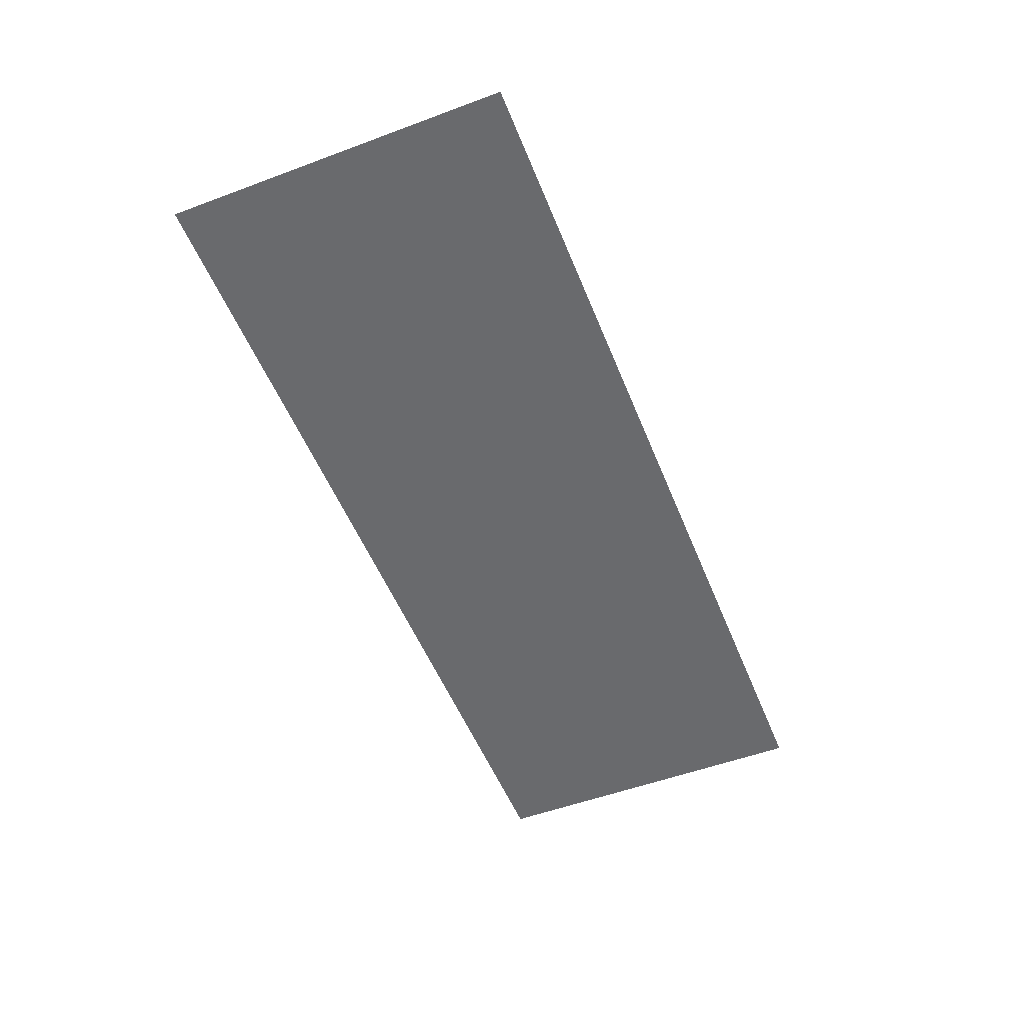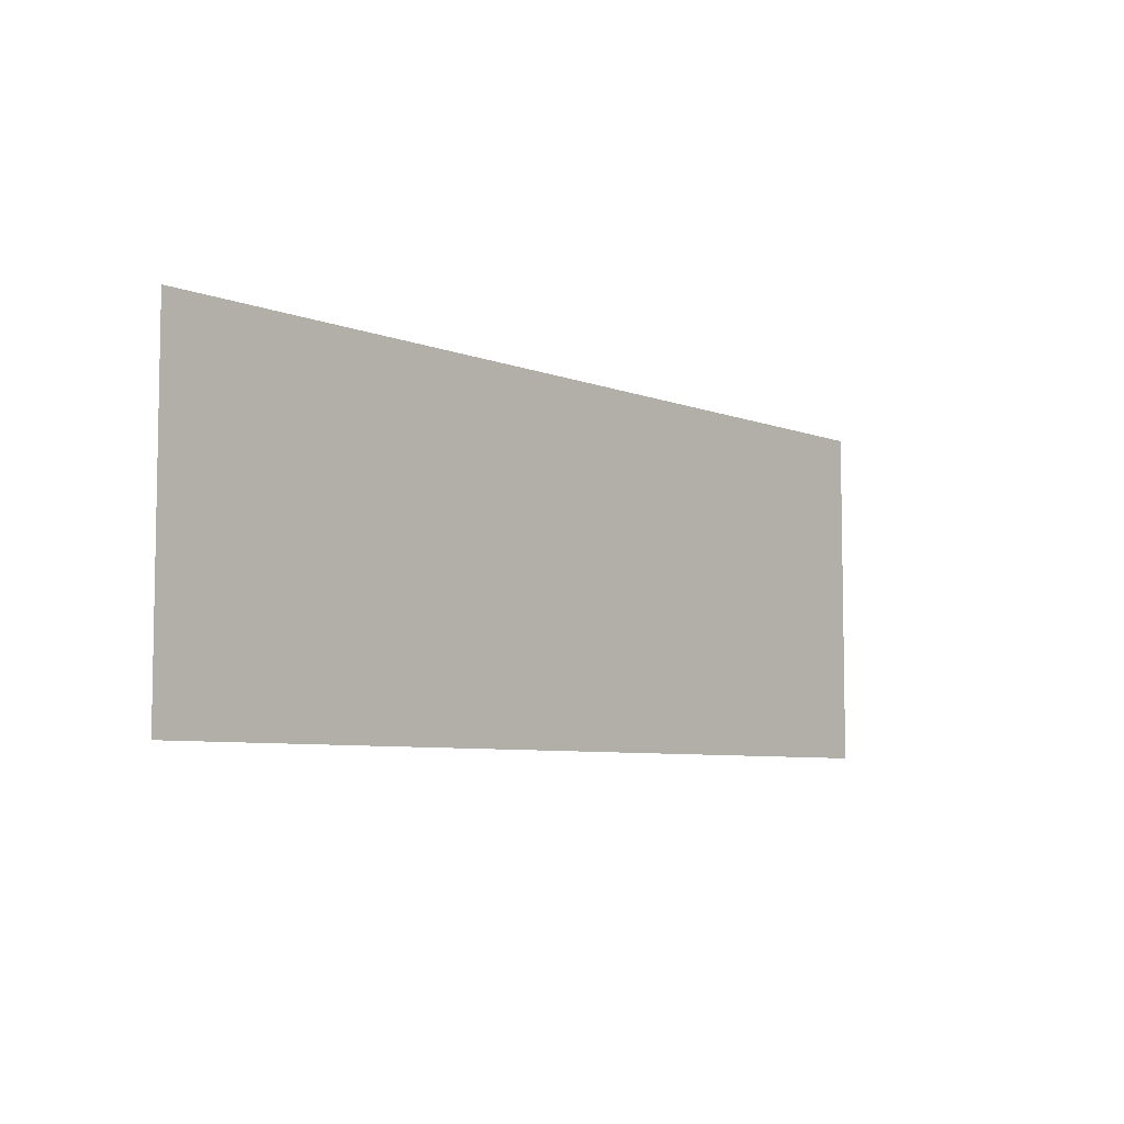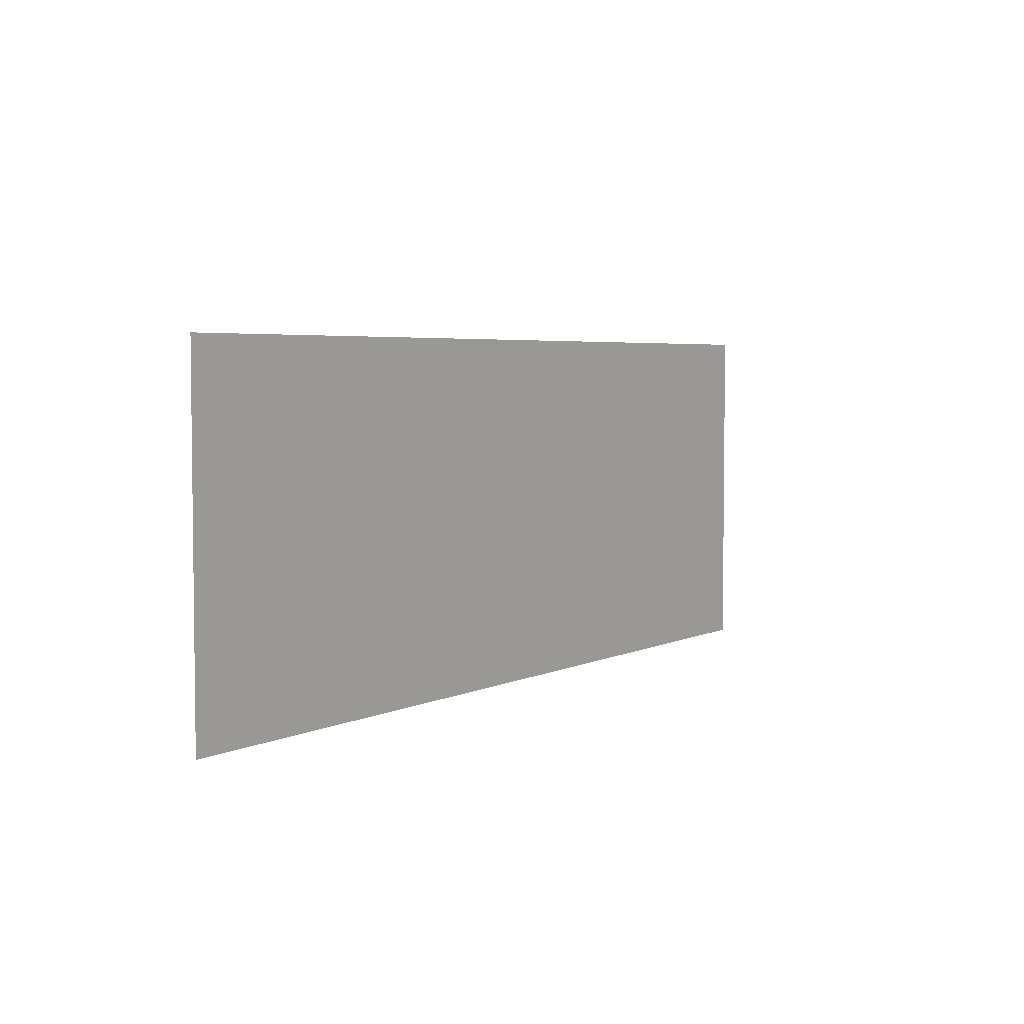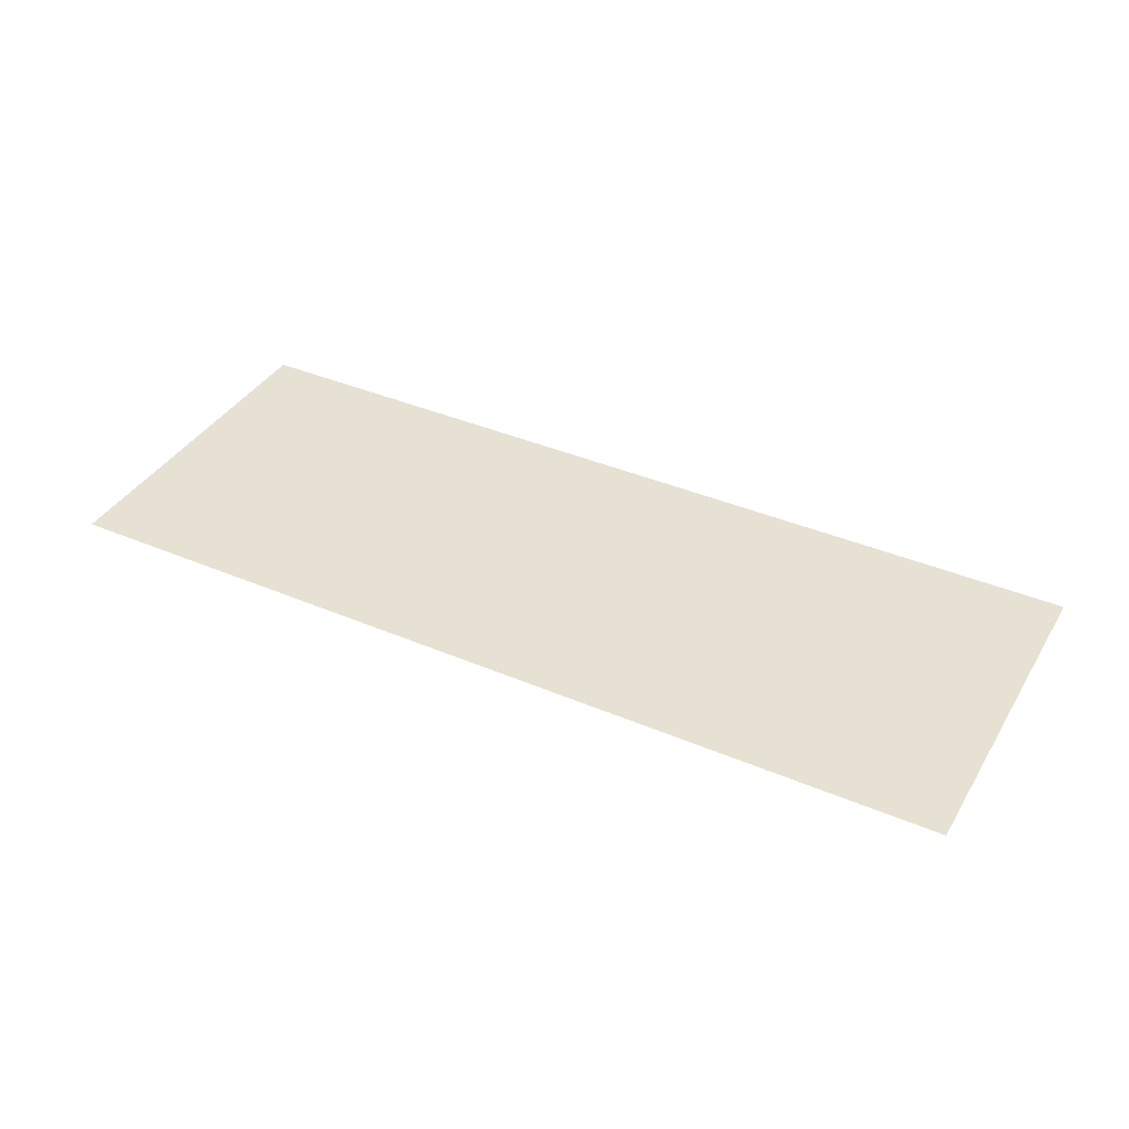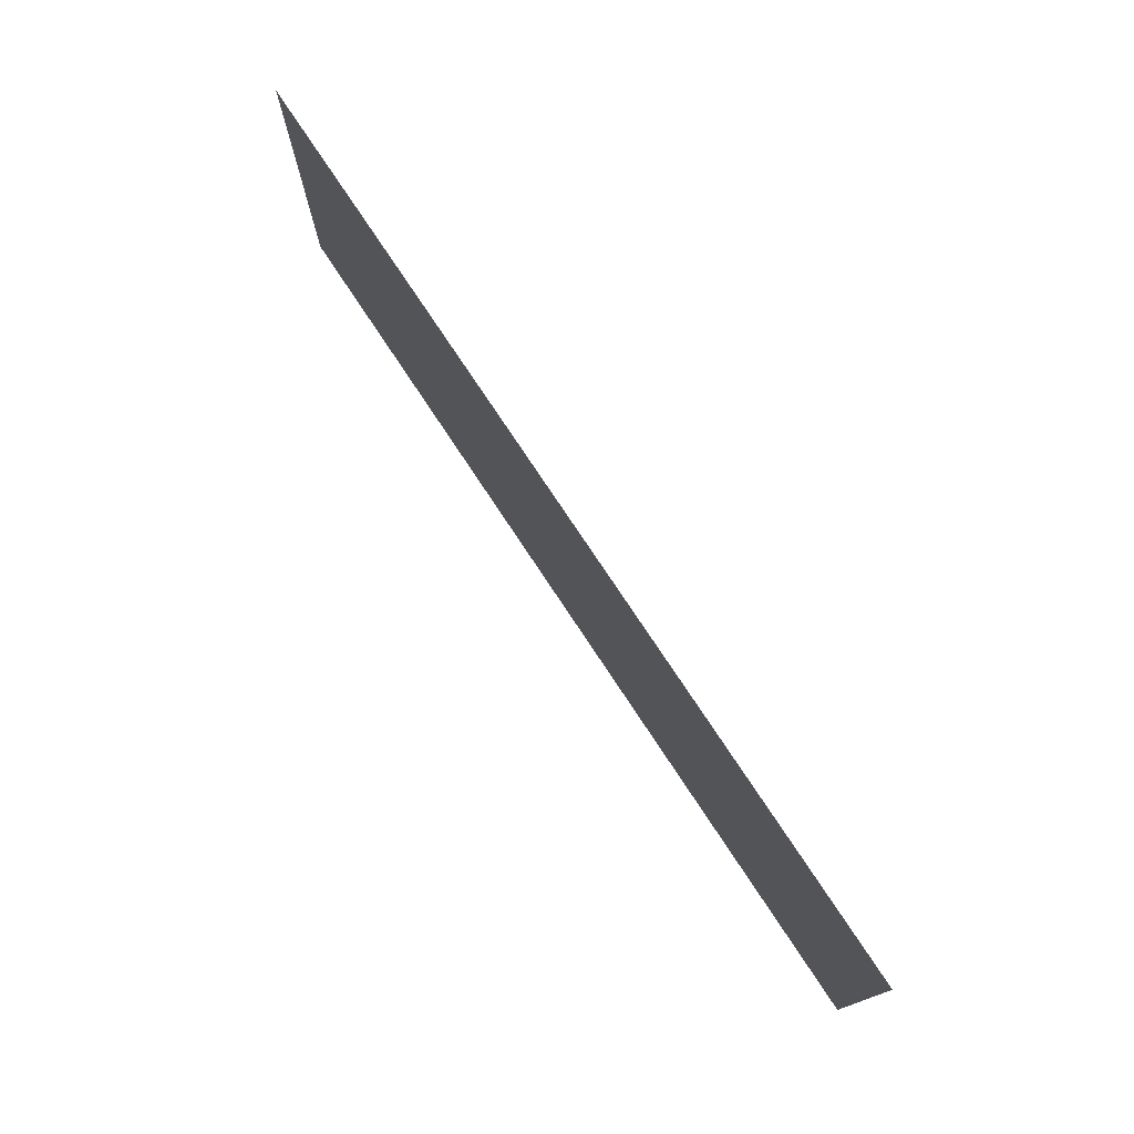
<metadata>
{"format":"obj","ext":"obj","renderer":"f3d","projection":"perspective","resolution":1024,"background":"white","views":[{"elev":-53.0,"azim":-68.3,"up":"+Z"},{"elev":-6.5,"azim":131.1,"up":"+Y"},{"elev":4.3,"azim":-56.4,"up":"+Y"},{"elev":38.7,"azim":28.2,"up":"+Z"},{"elev":75.5,"azim":-123.4,"up":"+Y"}]}
</metadata>
<code>
g Quad
v -1.013e+04 0 1.207e+04
v -1.415e+04 0 1.207e+04
v -1.013e+04 1500 1.207e+04
v -1.415e+04 1500 1.207e+04
f 3 1 2
f 2 4 3

</code>
